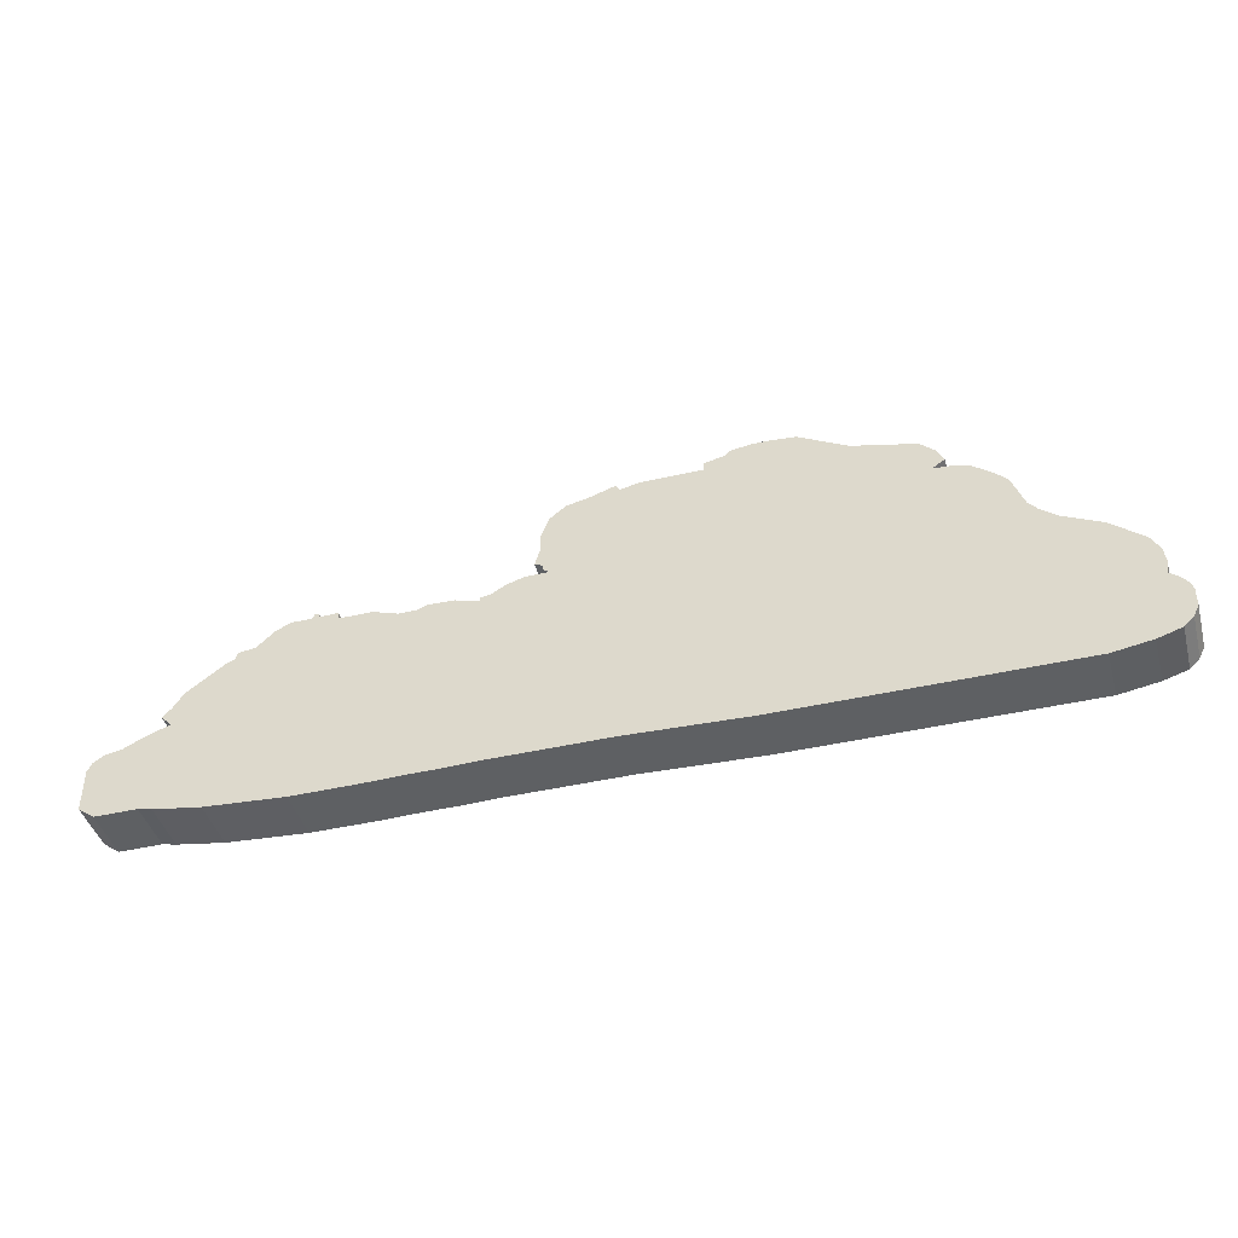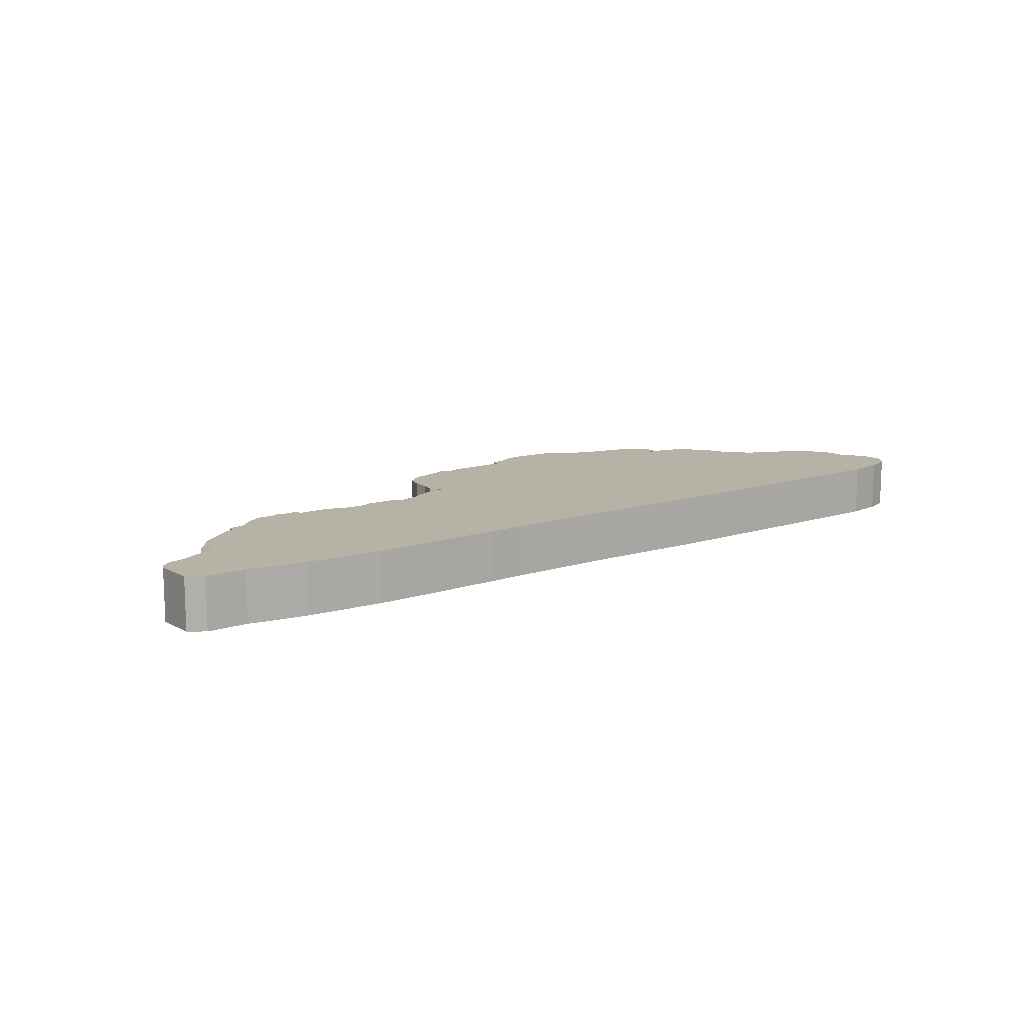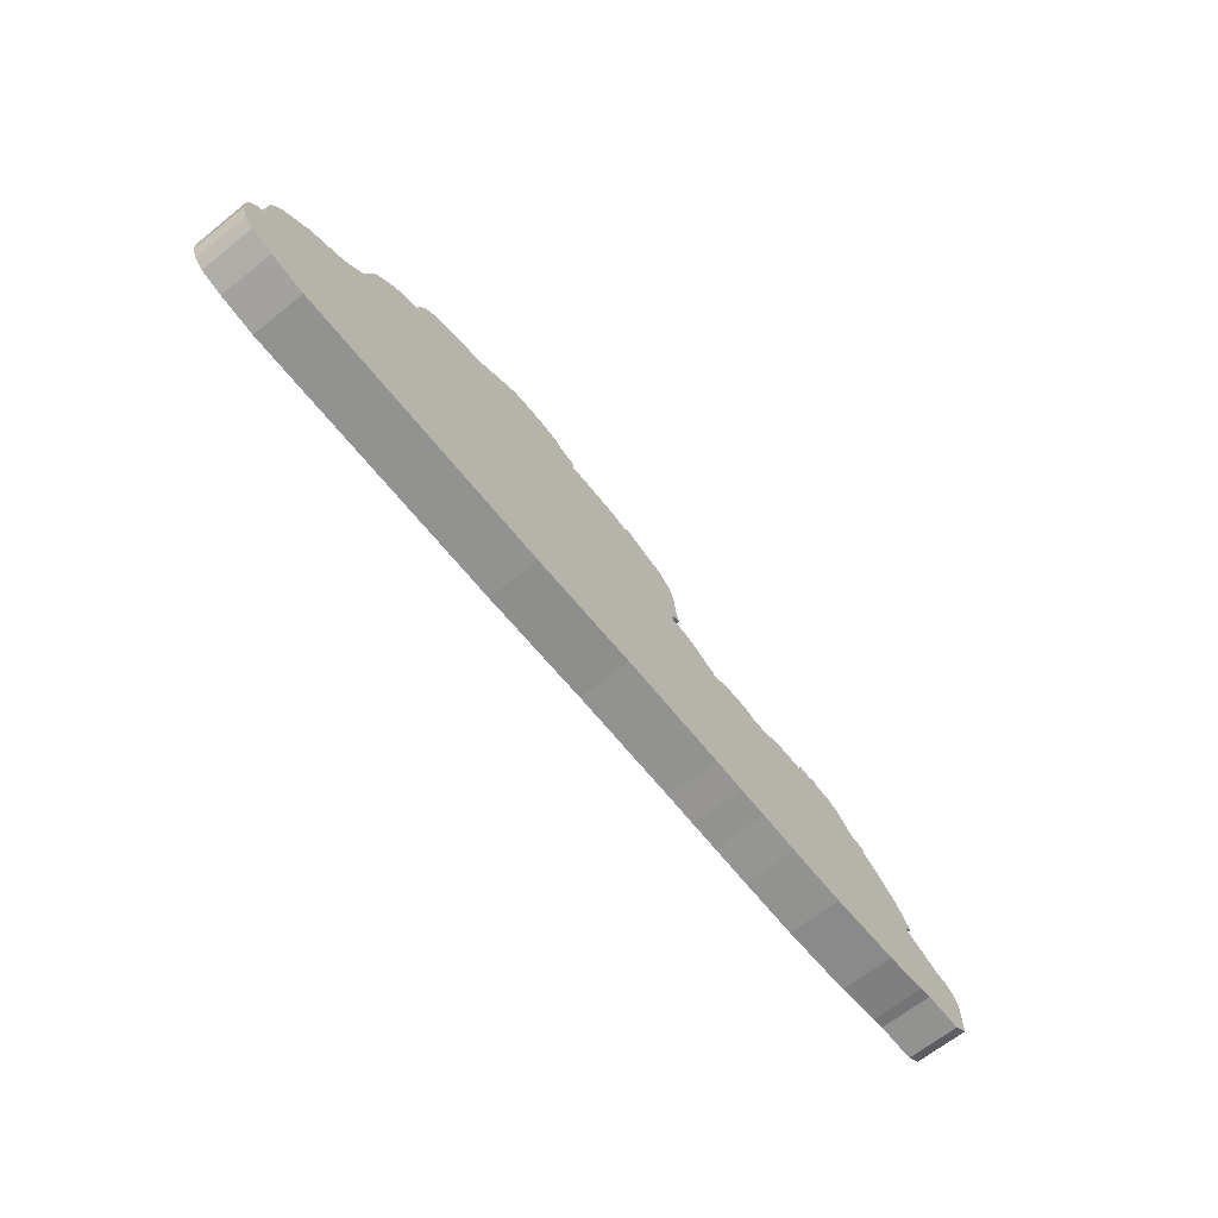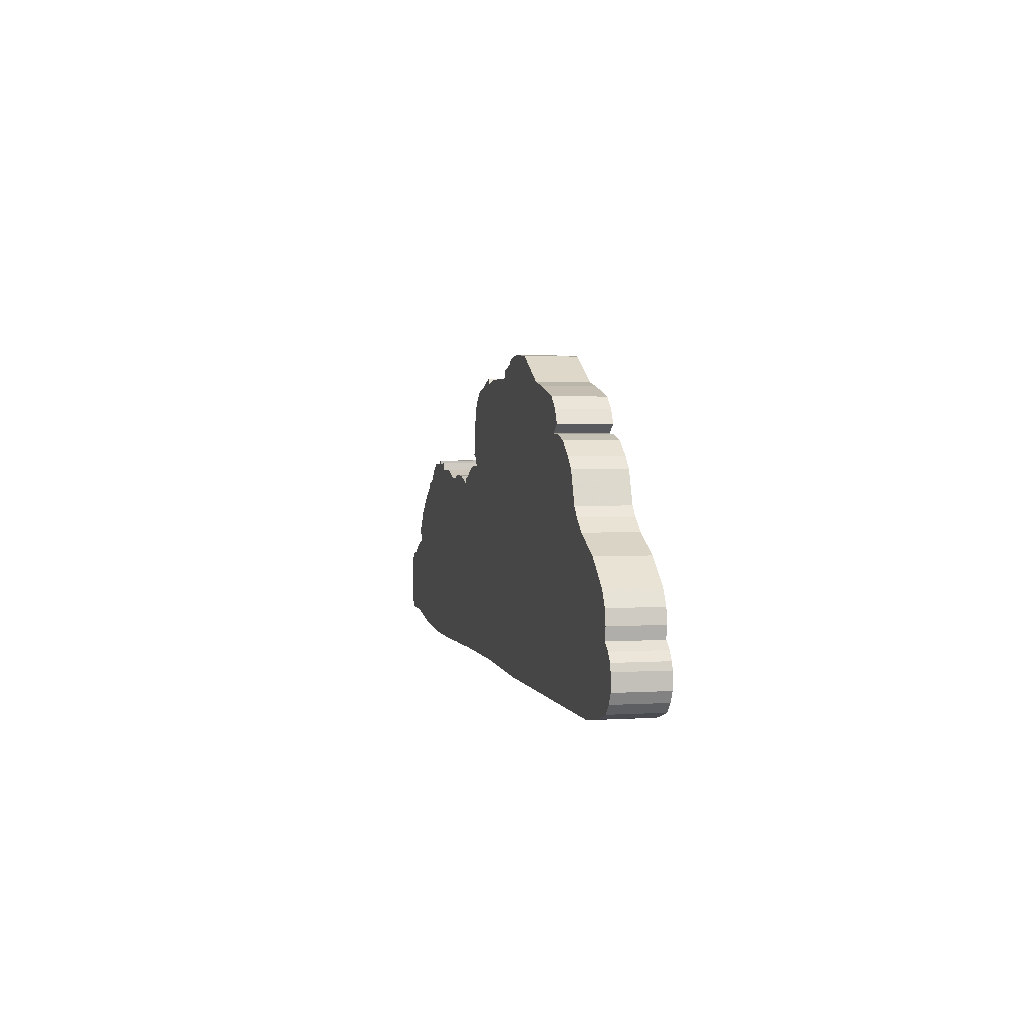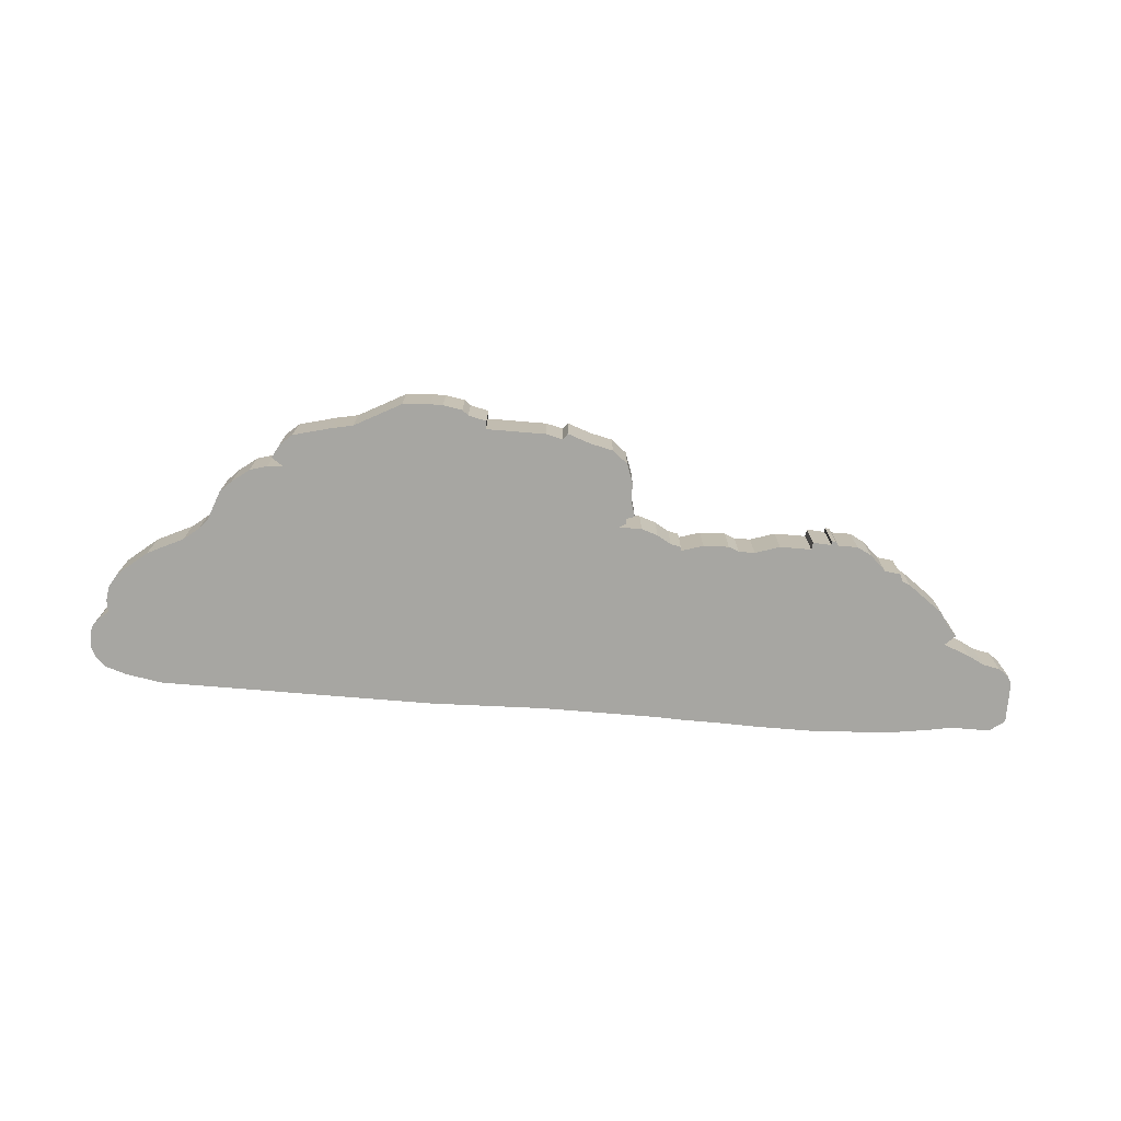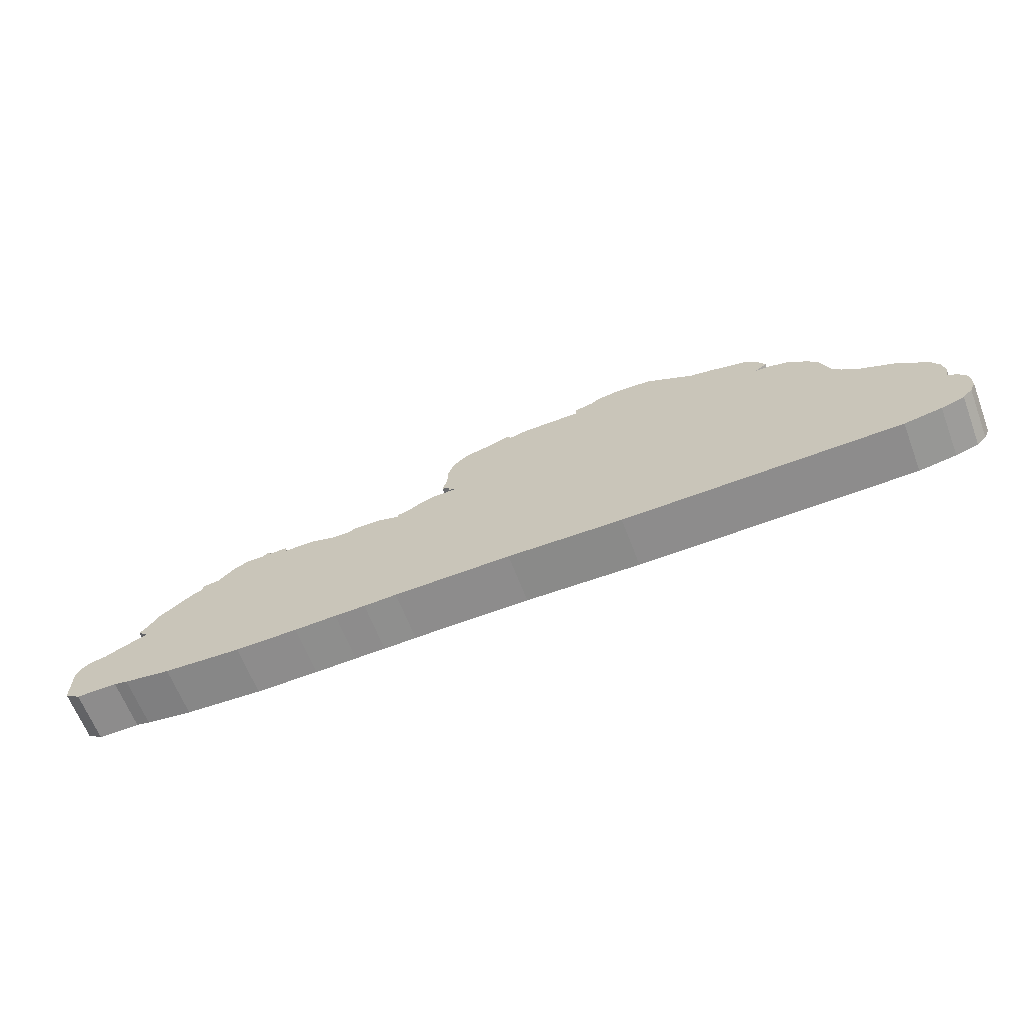
<metadata>
{"format":"obj","ext":"obj","renderer":"f3d","projection":"perspective","resolution":1024,"background":"white","views":[{"elev":-42.6,"azim":15.5,"up":"+Y"},{"elev":12.2,"azim":-38.0,"up":"+Z"},{"elev":-66.3,"azim":128.7,"up":"+Y"},{"elev":2.4,"azim":77.4,"up":"+Y"},{"elev":-74.0,"azim":175.3,"up":"+Z"},{"elev":-64.3,"azim":20.9,"up":"+Y"}]}
</metadata>
<code>
g sbg_arkout_c_sandfance01_02
v 1.07 3.02 0
v 1.01 2.97 0
v 0.83 2.93 0
v 0.83 2.85 0
v 0.25 2.85 0
v 0.08 2.81 0
v 0.04 2.87 0
v -0.19 2.79 0
v -0.41 2.74 0
v -0.56 2.62 0
v -0.63 2.43 0
v -0.63 2.27 0
v -0.68 2.1 0
v -0.6 2.07 0
v -0.6 2.02 0
v -0.54 1.98 0
v -0.76 1.98 0
v -0.92 1.93 0
v -1.06 1.85 0
v -1.16 1.83 0
v -1.16 1.79 0
v -1.38 1.86 0
v -1.63 1.87 0
v -1.73 1.83 0
v -1.89 1.83 0
v -2.13 1.91 0
v -2.44 1.91 0
v -2.45 1.98 0
v -2.63 1.97 0
v -2.63 2.01 0
v -2.67 2.01 0
v -2.7 1.97 0
v -2.89 1.97 0
v -3.03 1.9 0
v -3.19 1.75 0
v -3.35 1.73 0
v -3.37 1.66 0
v -3.46 1.62 0
v -3.8 1.37 0
v -3.9 1.22 0
v -3.98 1.14 0
v -3.88 1.04 0
v -4.14 0.94 0
v -4.3 0.86 0
v -4.46 0.83 0
v -4.56 0.76 0
v -4.6 0.68 0
v -4.6 0.28 0
v -4.45 0.17 0
v -4.05 0.17 0
v -3.92 0.14 0
v -3.47 0.07 0
v -2.72 0.02 0
v -2.11 0.02 0
v -1.7 0.03 0
v -1.4 0.03 0
v -1.08 0.04 0
v 0.06 0.04 0
v 1.18 0 0
v 3.88 0 0
v 4.24 0.06 0
v 4.46 0.13 0
v 4.55 0.22 0
v 4.6 0.32 0
v 4.6 0.48 0
v 4.58 0.55 0
v 4.52 0.63 0
v 4.43 0.7 0
v 4.45 0.82 0
v 4.43 0.96 0
v 4.35 1.1 0
v 4.06 1.34 0
v 3.71 1.51 0
v 3.56 1.63 0
v 3.48 1.72 0
v 3.37 2.02 0
v 3.26 2.13 0
v 3.09 2.26 0
v 2.92 2.31 0
v 2.76 2.32 0
v 2.88 2.4 0
v 2.81 2.53 0
v 2.69 2.64 0
v 2.31 2.74 0
v 2.11 2.78 0
v 1.65 3.03 0
v 1.38 3.05 0
v 1.26 3.05 0
v 1.07 3.02 0.5
v 1.01 2.97 0.5
v 0.83 2.93 0.5
v 0.83 2.85 0.5
v 0.25 2.85 0.5
v 0.08 2.81 0.5
v 0.04 2.87 0.5
v -0.19 2.79 0.5
v -0.41 2.74 0.5
v -0.56 2.62 0.5
v -0.63 2.43 0.5
v -0.63 2.27 0.5
v -0.68 2.1 0.5
v -0.6 2.07 0.5
v -0.6 2.02 0.5
v -0.54 1.98 0.5
v -0.76 1.98 0.5
v -0.92 1.93 0.5
v -1.06 1.85 0.5
v -1.16 1.83 0.5
v -1.16 1.79 0.5
v -1.38 1.86 0.5
v -1.63 1.87 0.5
v -1.73 1.83 0.5
v -1.89 1.83 0.5
v -2.13 1.91 0.5
v -2.44 1.91 0.5
v -2.45 1.98 0.5
v -2.63 1.97 0.5
v -2.63 2.01 0.5
v -2.67 2.01 0.5
v -2.7 1.97 0.5
v -2.89 1.97 0.5
v -3.03 1.9 0.5
v -3.19 1.75 0.5
v -3.35 1.73 0.5
v -3.37 1.66 0.5
v -3.46 1.62 0.5
v -3.8 1.37 0.5
v -3.9 1.22 0.5
v -3.98 1.14 0.5
v -3.88 1.04 0.5
v -4.14 0.94 0.5
v -4.3 0.86 0.5
v -4.46 0.83 0.5
v -4.56 0.76 0.5
v -4.6 0.68 0.5
v -4.6 0.28 0.5
v -4.45 0.17 0.5
v -4.05 0.17 0.5
v -3.92 0.14 0.5
v -3.47 0.07 0.5
v -2.72 0.02 0.5
v -2.11 0.02 0.5
v -1.7 0.03 0.5
v -1.4 0.03 0.5
v -1.08 0.04 0.5
v 0.06 0.04 0.5
v 1.18 0 0.5
v 3.88 0 0.5
v 4.24 0.06 0.5
v 4.46 0.13 0.5
v 4.55 0.22 0.5
v 4.6 0.32 0.5
v 4.6 0.48 0.5
v 4.58 0.55 0.5
v 4.52 0.63 0.5
v 4.43 0.7 0.5
v 4.45 0.82 0.5
v 4.43 0.96 0.5
v 4.35 1.1 0.5
v 4.06 1.34 0.5
v 3.71 1.51 0.5
v 3.56 1.63 0.5
v 3.48 1.72 0.5
v 3.37 2.02 0.5
v 3.26 2.13 0.5
v 3.09 2.26 0.5
v 2.92 2.31 0.5
v 2.76 2.32 0.5
v 2.88 2.4 0.5
v 2.81 2.53 0.5
v 2.69 2.64 0.5
v 2.31 2.74 0.5
v 2.11 2.78 0.5
v 1.65 3.03 0.5
v 1.38 3.05 0.5
v 1.26 3.05 0.5
g sbg_arkout_c_sandfance01_02_0
f 87 4 2
f 87 86 85
f 85 84 80
f 82 80 83
f 85 59 4
f 80 84 83
f 82 81 80
f 80 79 77
f 79 78 77
f 80 77 75
f 85 80 59
f 59 80 75
f 77 76 75
f 75 74 59
f 68 60 72
f 59 74 60
f 61 60 68
f 68 71 69
f 71 70 69
f 72 71 68
f 68 67 62
f 63 67 65
f 64 63 65
f 67 66 65
f 67 63 62
f 68 62 61
f 60 73 72
f 74 73 60
f 16 4 59
f 58 16 59
f 57 16 58
f 57 21 19
f 56 21 57
f 55 24 56
f 18 17 16
f 51 50 43
f 47 44 49
f 50 49 44
f 48 47 49
f 45 44 47
f 46 45 47
f 50 44 43
f 51 43 42
f 52 51 42
f 42 41 40
f 42 40 39
f 42 39 38
f 52 42 53
f 42 38 37
f 42 37 53
f 37 36 35
f 37 35 53
f 35 34 32
f 34 33 32
f 53 35 27
f 32 31 29
f 31 30 29
f 35 32 27
f 29 28 27
f 32 29 27
f 53 27 54
f 27 26 25
f 27 25 54
f 54 25 55
f 24 23 22
f 21 20 19
f 21 24 22
f 25 24 55
f 16 57 19
f 19 18 16
f 24 21 56
f 16 15 14
f 5 4 16
f 6 5 16
f 12 11 8
f 11 10 9
f 13 12 14
f 14 12 16
f 11 9 8
f 12 8 16
f 8 7 6
f 8 6 16
f 87 85 4
f 4 3 2
f 88 87 2
f 88 2 1
f 86 173 85
f 173 86 174
f 87 174 86
f 174 87 175
f 85 172 84
f 172 85 173
f 83 170 82
f 170 83 171
f 84 171 83
f 171 84 172
f 81 168 80
f 168 81 169
f 82 169 81
f 169 82 170
f 80 167 79
f 167 80 168
f 78 165 77
f 165 78 166
f 79 166 78
f 166 79 167
f 76 163 75
f 163 76 164
f 77 164 76
f 164 77 165
f 75 162 74
f 162 75 163
f 60 147 59
f 147 60 148
f 61 148 60
f 148 61 149
f 69 156 68
f 156 69 157
f 70 157 69
f 157 70 158
f 71 158 70
f 158 71 159
f 72 159 71
f 159 72 160
f 68 155 67
f 155 68 156
f 64 151 63
f 151 64 152
f 65 152 64
f 152 65 153
f 66 153 65
f 153 66 154
f 67 154 66
f 154 67 155
f 63 150 62
f 150 63 151
f 62 149 61
f 149 62 150
f 73 160 72
f 160 73 161
f 74 161 73
f 161 74 162
f 59 146 58
f 146 59 147
f 58 145 57
f 145 58 146
f 57 144 56
f 144 57 145
f 56 143 55
f 143 56 144
f 17 104 16
f 104 17 105
f 18 105 17
f 105 18 106
f 51 138 50
f 138 51 139
f 50 137 49
f 137 50 138
f 48 135 47
f 135 48 136
f 49 136 48
f 136 49 137
f 45 132 44
f 132 45 133
f 46 133 45
f 133 46 134
f 47 134 46
f 134 47 135
f 44 131 43
f 131 44 132
f 43 130 42
f 130 43 131
f 52 139 51
f 139 52 140
f 41 128 40
f 128 41 129
f 42 129 41
f 129 42 130
f 40 127 39
f 127 40 128
f 39 126 38
f 126 39 127
f 53 140 52
f 140 53 141
f 38 125 37
f 125 38 126
f 36 123 35
f 123 36 124
f 37 124 36
f 124 37 125
f 35 122 34
f 122 35 123
f 33 120 32
f 120 33 121
f 34 121 33
f 121 34 122
f 32 119 31
f 119 32 120
f 30 117 29
f 117 30 118
f 31 118 30
f 118 31 119
f 28 115 27
f 115 28 116
f 29 116 28
f 116 29 117
f 54 141 53
f 141 54 142
f 26 113 25
f 113 26 114
f 27 114 26
f 114 27 115
f 55 142 54
f 142 55 143
f 23 110 22
f 110 23 111
f 24 111 23
f 111 24 112
f 20 107 19
f 107 20 108
f 21 108 20
f 108 21 109
f 22 109 21
f 109 22 110
f 25 112 24
f 112 25 113
f 19 106 18
f 106 19 107
f 15 102 14
f 102 15 103
f 16 103 15
f 103 16 104
f 5 92 4
f 92 5 93
f 6 93 5
f 93 6 94
f 12 99 11
f 99 12 100
f 10 97 9
f 97 10 98
f 11 98 10
f 98 11 99
f 13 100 12
f 100 13 101
f 14 101 13
f 101 14 102
f 9 96 8
f 96 9 97
f 7 94 6
f 94 7 95
f 8 95 7
f 95 8 96
f 3 90 2
f 90 3 91
f 4 91 3
f 91 4 92
f 88 175 87
f 175 88 176
f 2 89 1
f 89 2 90
f 1 176 88
f 176 1 89
f 90 92 175
f 173 174 175
f 168 172 173
f 171 168 170
f 92 147 173
f 171 172 168
f 168 169 170
f 165 167 168
f 165 166 167
f 163 165 168
f 147 168 173
f 163 168 147
f 163 164 165
f 147 162 163
f 160 148 156
f 148 162 147
f 156 148 149
f 157 159 156
f 157 158 159
f 156 159 160
f 150 155 156
f 153 155 151
f 153 151 152
f 153 154 155
f 150 151 155
f 149 150 156
f 160 161 148
f 148 161 162
f 147 92 104
f 147 104 146
f 146 104 145
f 107 109 145
f 145 109 144
f 144 112 143
f 104 105 106
f 131 138 139
f 137 132 135
f 132 137 138
f 137 135 136
f 135 132 133
f 135 133 134
f 131 132 138
f 130 131 139
f 130 139 140
f 128 129 130
f 127 128 130
f 126 127 130
f 141 130 140
f 125 126 130
f 141 125 130
f 123 124 125
f 141 123 125
f 120 122 123
f 120 121 122
f 115 123 141
f 117 119 120
f 117 118 119
f 115 120 123
f 115 116 117
f 115 117 120
f 142 115 141
f 113 114 115
f 142 113 115
f 143 113 142
f 110 111 112
f 107 108 109
f 110 112 109
f 143 112 113
f 107 145 104
f 104 106 107
f 144 109 112
f 102 103 104
f 104 92 93
f 104 93 94
f 96 99 100
f 97 98 99
f 102 100 101
f 104 100 102
f 96 97 99
f 104 96 100
f 94 95 96
f 104 94 96
f 92 173 175
f 90 91 92
f 90 175 176
f 89 90 176

</code>
